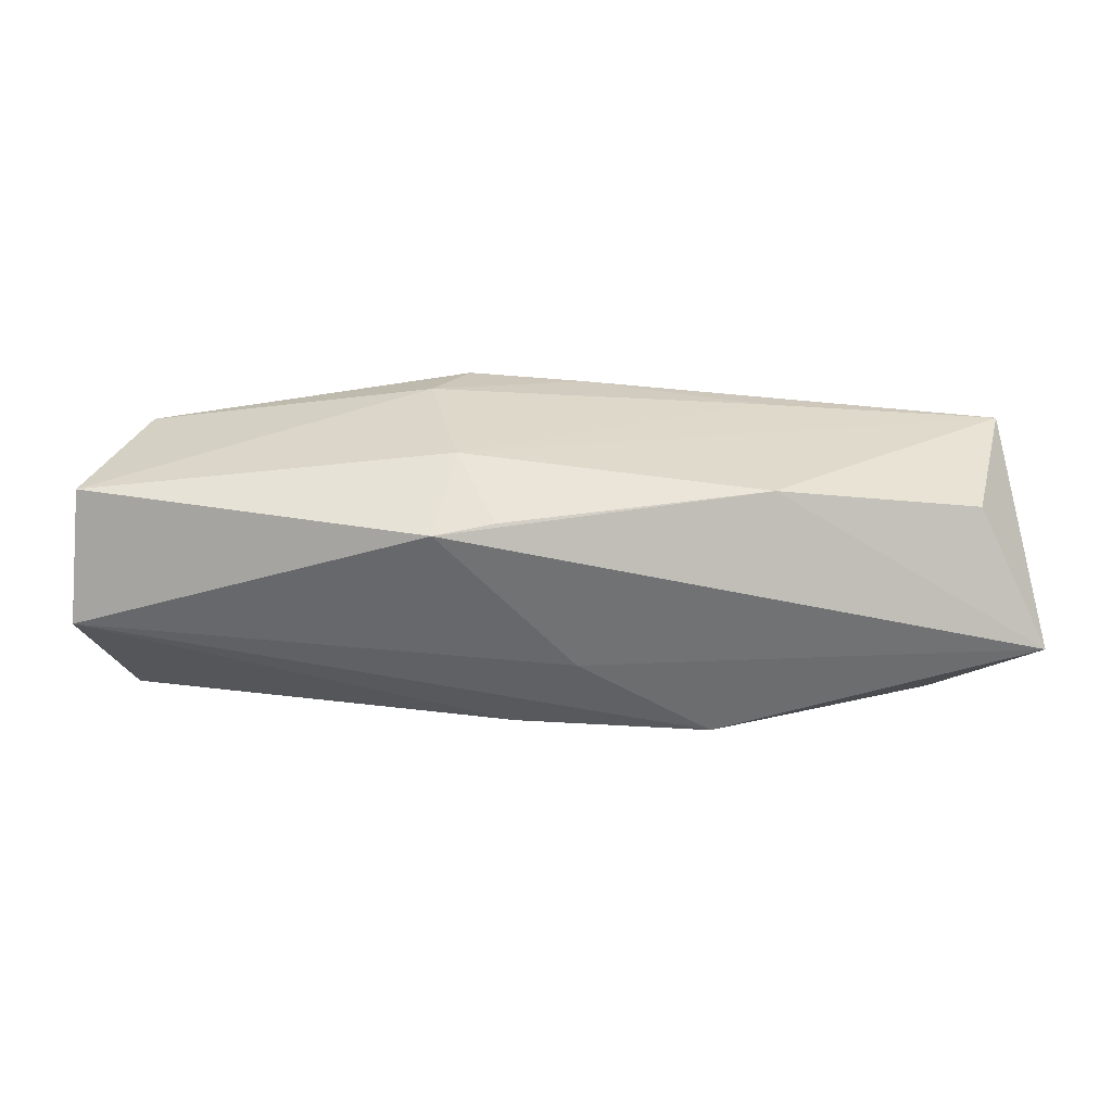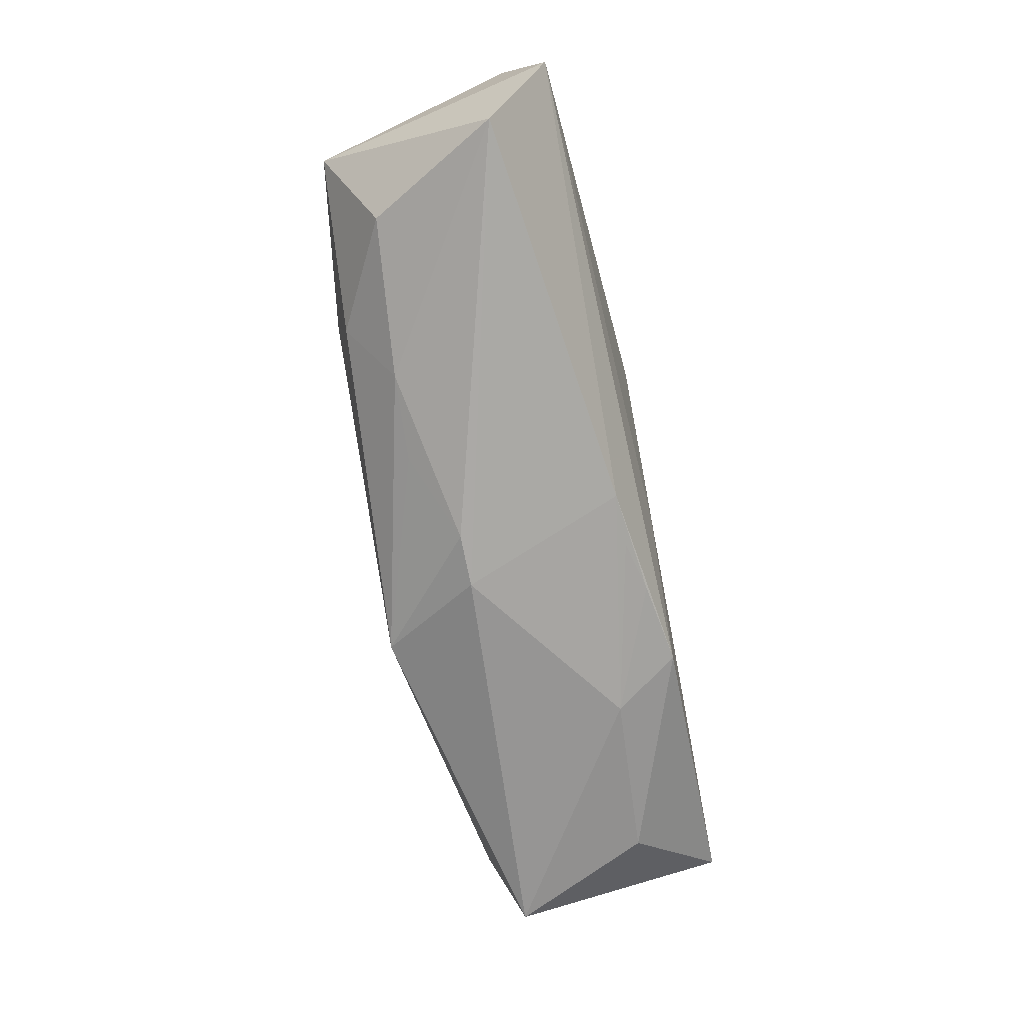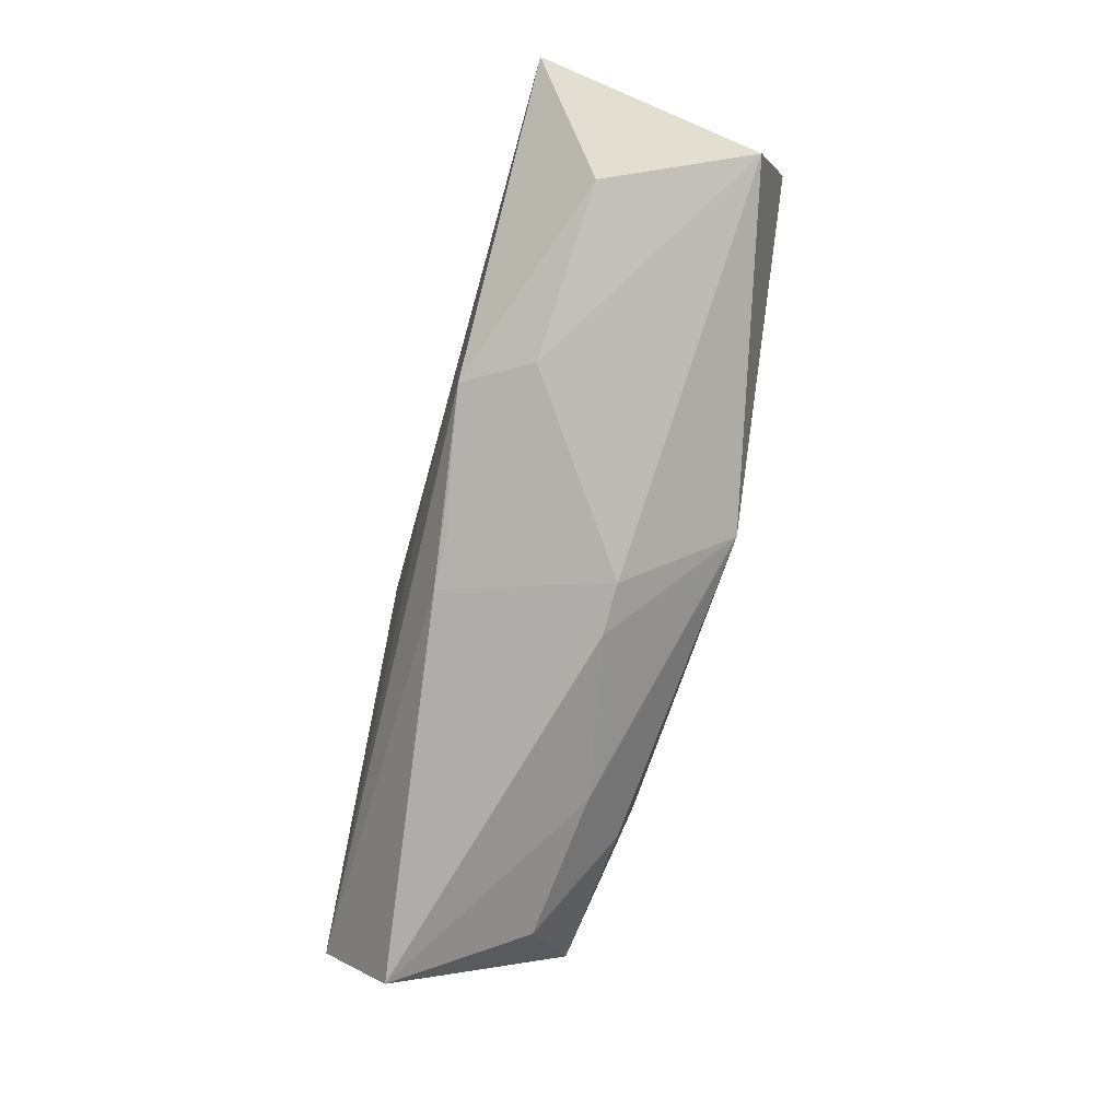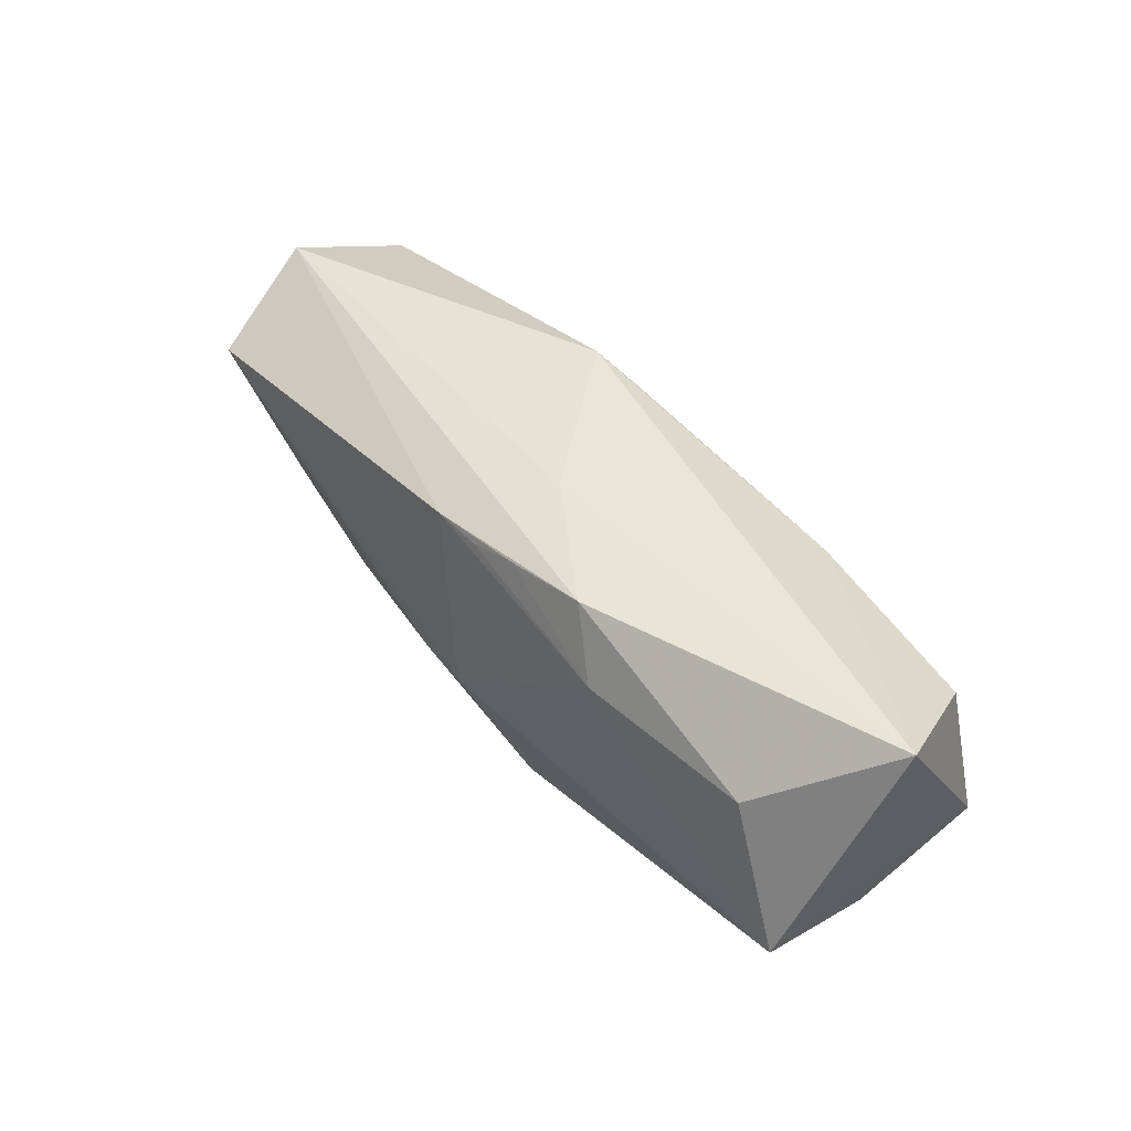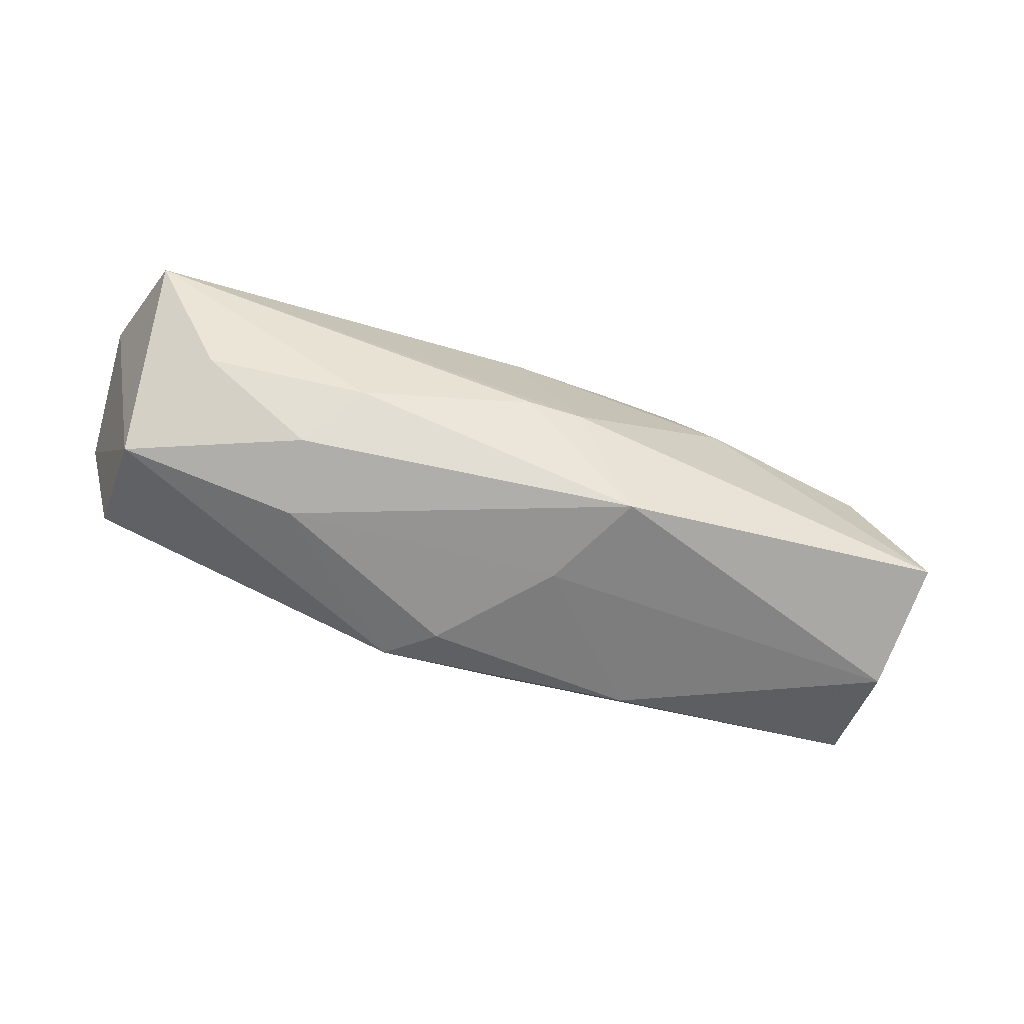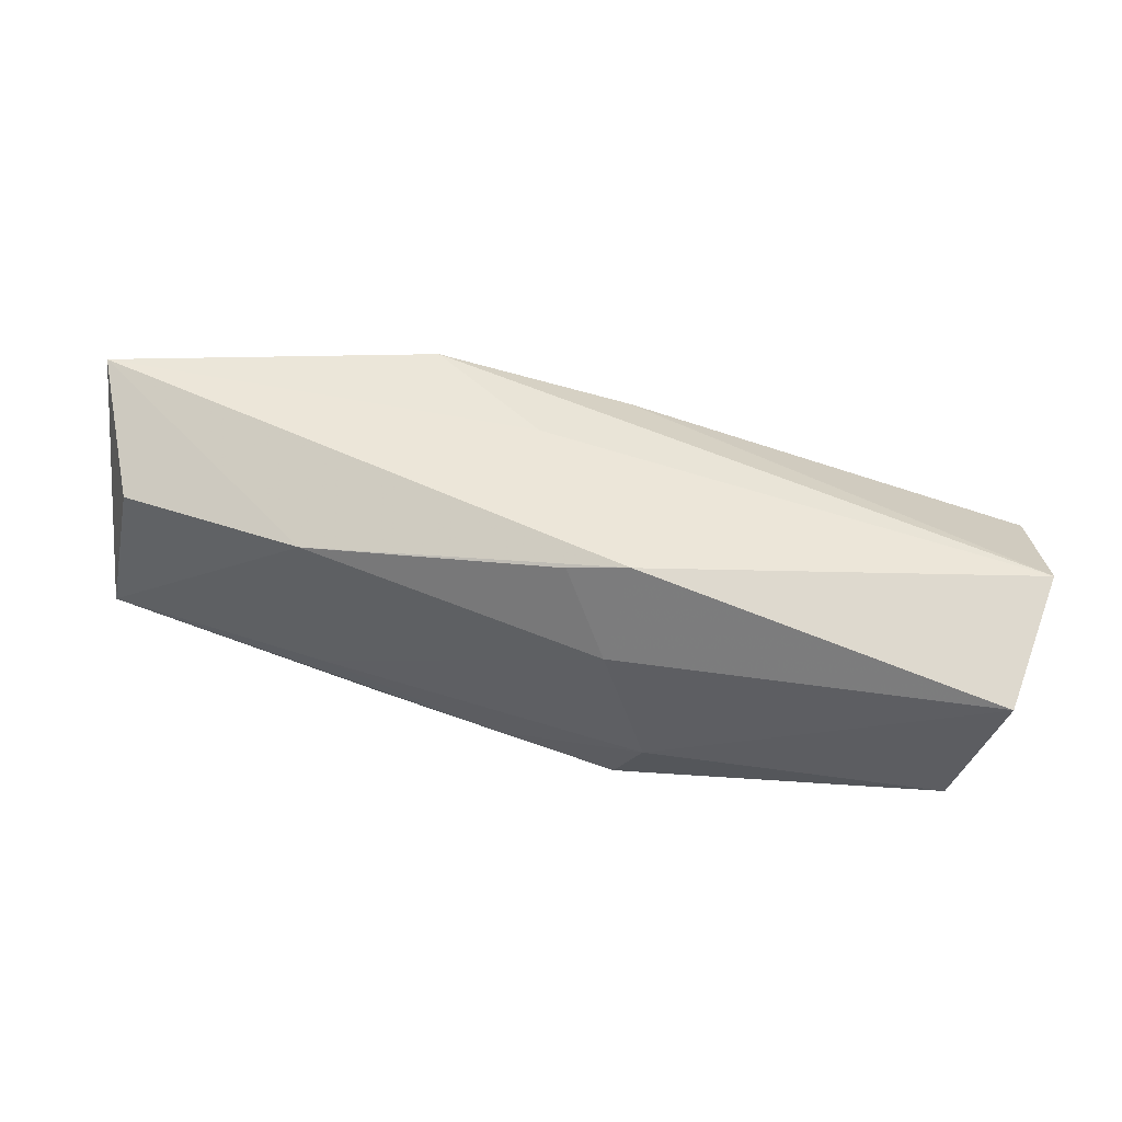
<metadata>
{"format":"obj","ext":"obj","renderer":"f3d","projection":"perspective","resolution":1024,"background":"white","views":[{"elev":32.3,"azim":-175.7,"up":"+Z"},{"elev":-74.2,"azim":100.6,"up":"+Z"},{"elev":-76.4,"azim":-105.8,"up":"+Z"},{"elev":44.7,"azim":-125.5,"up":"+Y"},{"elev":-64.7,"azim":162.8,"up":"+Y"},{"elev":49.2,"azim":18.3,"up":"+Y"}]}
</metadata>
<code>
v -0.02845 0.005201 -0.007511
v 0.008858 -0.007017 -0.01029
v -0.001956 0.0111 -0.00288
v -0.03554 0.01135 0.0005167
v -0.01177 -0.01016 0.008756
v 0.01059 -0.006342 0.01051
v -0.006697 -0.01171 -0.008994
v -0.01202 0.01079 -0.008489
v 0.03274 -0.005713 0.007292
v -0.03214 -0.008509 0.0016
v -0.005396 0.009626 -0.009334
v -0.01504 -0.005211 0.01075
v 0.0335 0.004128 -0.01121
v -0.002687 -0.01192 -0.00153
v -0.03053 0.00681 0.009461
v 0.01908 -0.01022 -0.006195
v 0.008434 0.01135 0.007998
v 0.007412 0.004027 0.01075
v 0.00464 -0.01202 0.006383
v -0.0326 -0.004348 0.01075
v 0.03206 -0.009755 -0.001175
v 0.002874 0.008513 -0.01013
v 0.01851 -0.01151 -0.0004643
v -0.001317 0.008578 -0.009898
v 0.03589 0.005505 0.007246
v 0.003914 0.01047 0.008718
v -0.01512 0.005791 -0.009843
v -0.001109 -0.009281 0.01011
v -0.01579 0.007711 0.01065
v 0.008115 -0.01093 0.009668
v 0.02757 -0.005837 -0.008729
v -0.03335 -0.005495 -0.007903
v 0.002373 -0.004085 -0.01205
v 0.03644 0.00903 -0.002537
v -0.00169 -0.00403 -0.01203
v 0.0155 -0.006779 -0.009991
f 22 13 35
f 35 27 22
f 7 36 16
f 32 20 4
f 10 20 32
f 32 7 10
f 32 27 35
f 35 7 32
f 9 21 25
f 25 17 18
f 5 20 10
f 29 20 18
f 29 17 4
f 35 13 33
f 13 36 33
f 33 7 35
f 30 21 9
f 30 5 19
f 13 21 31
f 31 21 16
f 31 36 13
f 16 36 31
f 10 7 14
f 19 5 14
f 14 5 10
f 16 21 23
f 23 7 16
f 23 30 19
f 21 30 23
f 19 14 23
f 23 14 7
f 1 32 4
f 27 32 1
f 4 8 1
f 1 8 27
f 18 17 26
f 26 29 18
f 17 29 26
f 4 20 15
f 15 29 4
f 20 29 15
f 36 7 2
f 2 33 36
f 7 33 2
f 6 30 9
f 6 25 18
f 9 25 6
f 20 5 28
f 5 30 28
f 30 6 28
f 27 8 11
f 11 8 22
f 17 25 34
f 34 21 13
f 34 25 21
f 22 8 34
f 13 22 34
f 20 28 12
f 12 28 6
f 18 20 12
f 12 6 18
f 24 22 27
f 27 11 24
f 24 11 22
f 17 34 3
f 3 34 8
f 4 17 3
f 3 8 4

</code>
